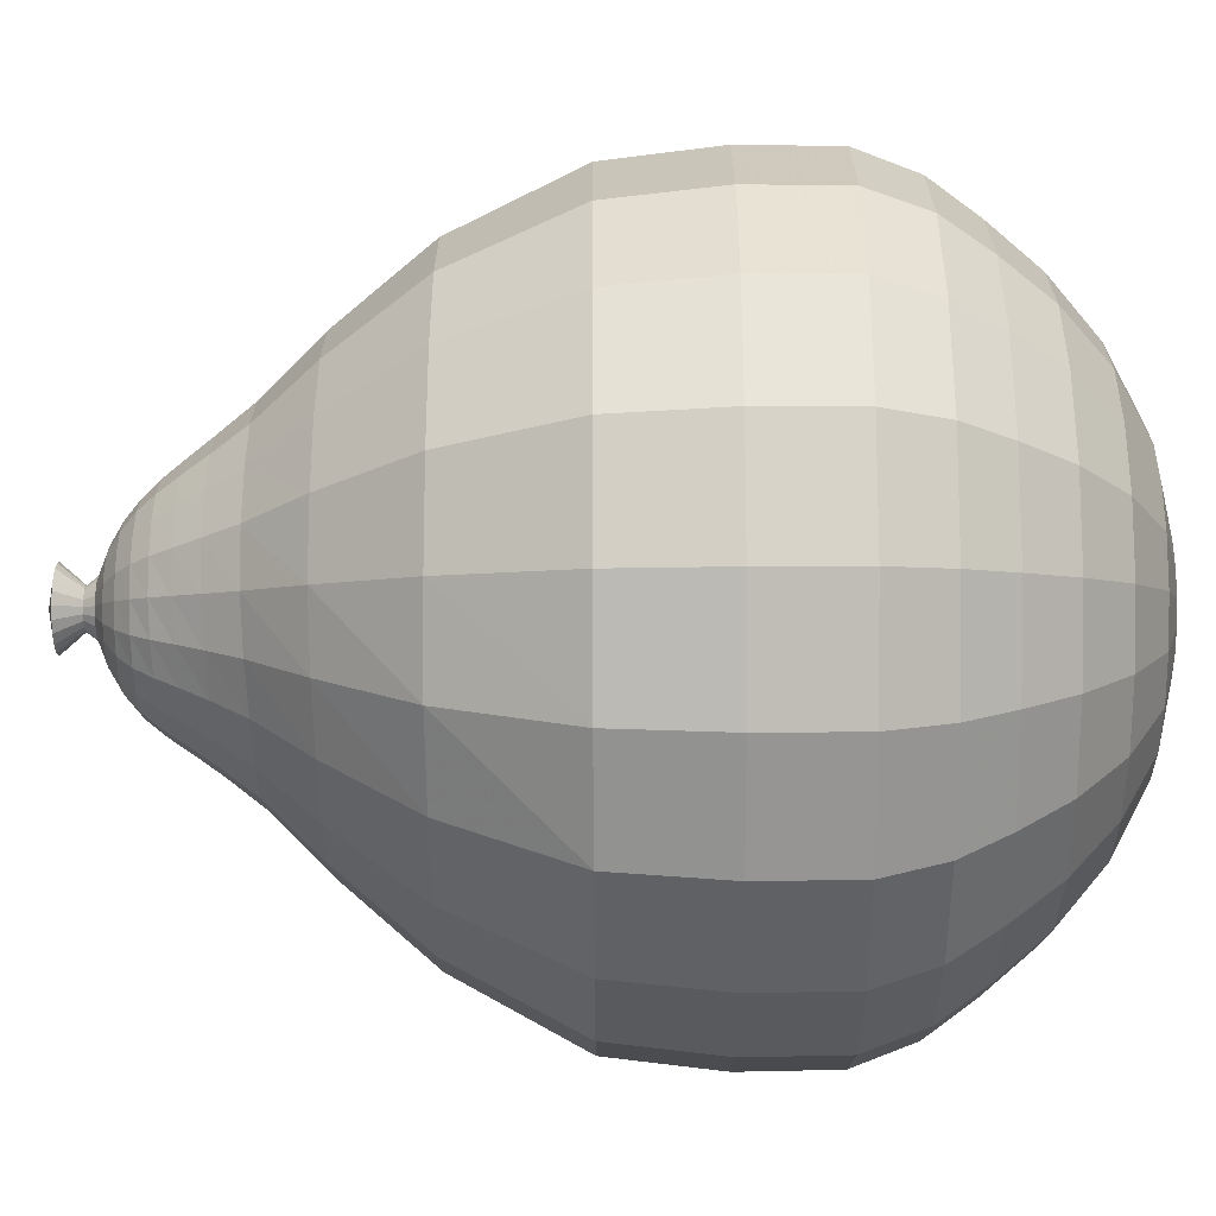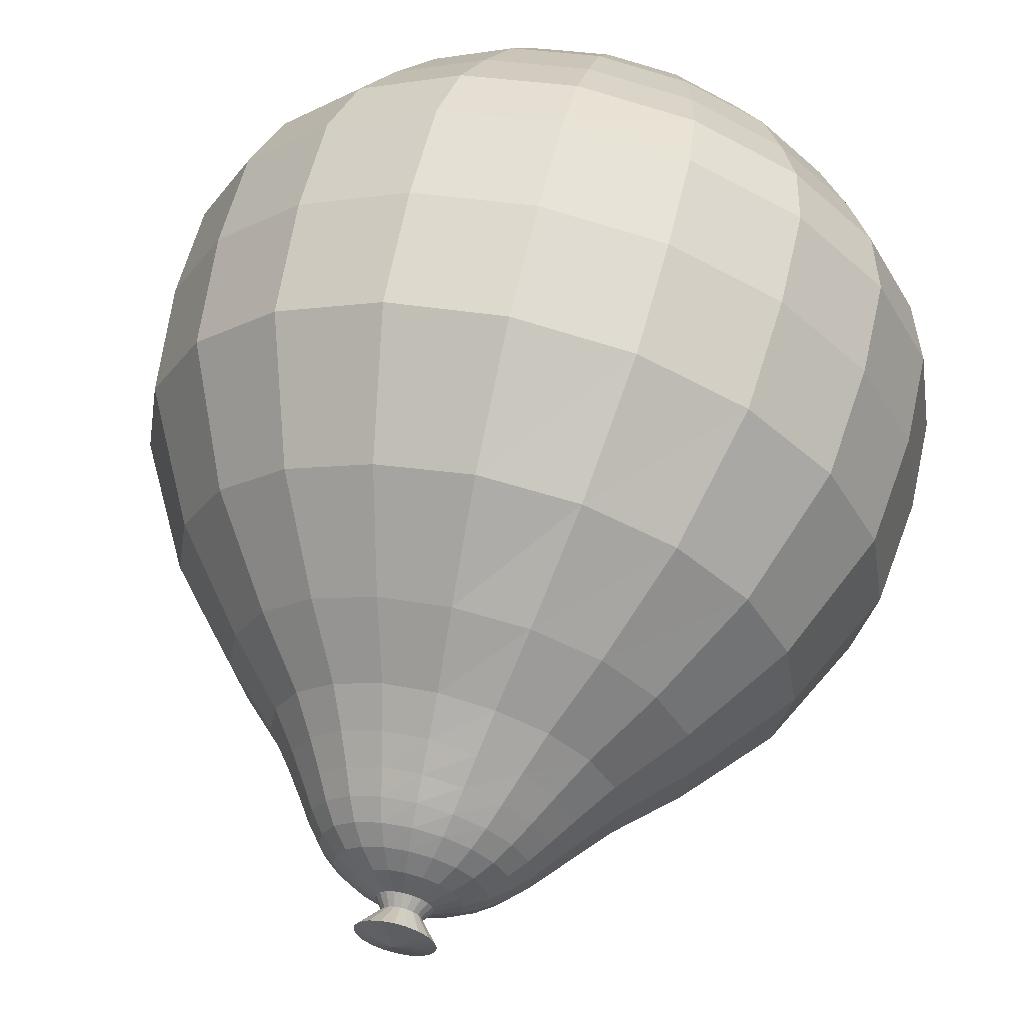
<metadata>
{"format":"obj","ext":"obj","renderer":"f3d","projection":"perspective","resolution":1024,"background":"white","views":[{"elev":-76.4,"azim":90.2,"up":"+Z"},{"elev":61.0,"azim":13.6,"up":"+Z"}]}
</metadata>
<code>
v 0.05696 -0.9045 -0.0179
v 0.04873 -0.9045 -0.03406
v 0.03592 -0.9045 -0.04687
v 0.01977 -0.9045 -0.05511
v 0.001858 -0.9046 -0.05797
v -0.01607 -0.9047 -0.05516
v -0.03226 -0.9048 -0.04695
v -0.04512 -0.9048 -0.03412
v -0.05336 -0.9048 -0.01794
v -0.0562 -0.9048 -0
v -0.05336 -0.9048 0.01794
v -0.04512 -0.9048 0.03412
v -0.03226 -0.9048 0.04695
v -0.01607 -0.9047 0.05516
v 0.001859 -0.9045 0.05795
v 0.01976 -0.9045 0.0551
v 0.03592 -0.9045 0.04687
v 0.04873 -0.9045 0.03406
v 0.05696 -0.9045 0.0179
v 0.0598 -0.9045 -0
v 0.1057 -0.884 -0.03368
v 0.09023 -0.884 -0.06407
v 0.06612 -0.884 -0.08819
v 0.03574 -0.884 -0.1037
v 0.002044 -0.8841 -0.1091
v -0.03169 -0.8842 -0.1038
v -0.06215 -0.8843 -0.08835
v -0.08631 -0.8843 -0.06419
v -0.1018 -0.8843 -0.03375
v -0.1072 -0.8843 -0
v -0.1018 -0.8843 0.03375
v -0.08631 -0.8843 0.06419
v -0.06215 -0.8843 0.08835
v -0.03169 -0.8842 0.1038
v 0.002045 -0.884 0.109
v 0.03573 -0.884 0.1037
v 0.06612 -0.884 0.08819
v 0.09023 -0.884 0.06407
v 0.1057 -0.884 0.03368
v 0.1111 -0.884 -0
v 0.148 -0.8578 -0.04736
v 0.1262 -0.8578 -0.09009
v 0.09229 -0.8578 -0.124
v 0.04957 -0.8578 -0.1458
v 0.002204 -0.8578 -0.1534
v -0.04522 -0.8579 -0.1459
v -0.08804 -0.858 -0.1242
v -0.122 -0.858 -0.09023
v -0.1438 -0.858 -0.04744
v -0.1513 -0.858 -0
v -0.1438 -0.858 0.04744
v -0.122 -0.858 0.09023
v -0.08804 -0.858 0.1242
v -0.04522 -0.8579 0.1459
v 0.002204 -0.8578 0.1534
v 0.04957 -0.8578 0.1458
v 0.09229 -0.8578 0.124
v 0.1262 -0.8578 0.09009
v 0.148 -0.8578 0.04736
v 0.1555 -0.8578 -0
v 0.1845 -0.8269 -0.05919
v 0.1573 -0.8269 -0.1126
v 0.1149 -0.8269 -0.155
v 0.06152 -0.8269 -0.1822
v 0.002329 -0.8264 -0.1914
v -0.05671 -0.8256 -0.1817
v -0.11 -0.8256 -0.1546
v -0.1522 -0.8256 -0.1123
v -0.1794 -0.8256 -0.05904
v -0.1887 -0.8256 -0
v -0.1794 -0.8256 0.05904
v -0.1522 -0.8256 0.1123
v -0.11 -0.8256 0.1546
v -0.05671 -0.8256 0.1817
v 0.002329 -0.8264 0.1914
v 0.06152 -0.8269 0.1822
v 0.1149 -0.8269 0.155
v 0.1573 -0.8269 0.1126
v 0.1845 -0.8269 0.05919
v 0.1939 -0.8269 -0
v 0.2165 -0.7919 -0.06957
v 0.1845 -0.7919 -0.1323
v 0.1347 -0.7919 -0.1821
v 0.07186 -0.7913 -0.2137
v 0.002412 -0.789 -0.2233
v -0.06622 -0.787 -0.2112
v -0.1281 -0.787 -0.1797
v -0.1773 -0.787 -0.1305
v -0.2088 -0.787 -0.06863
v -0.2197 -0.787 -0
v -0.2088 -0.787 0.06863
v -0.1773 -0.787 0.1305
v -0.1281 -0.787 0.1797
v -0.06622 -0.787 0.2112
v 0.002412 -0.789 0.2233
v 0.07189 -0.7914 0.2138
v 0.1347 -0.7919 0.1821
v 0.1845 -0.7919 0.1323
v 0.2165 -0.7919 0.06957
v 0.2275 -0.7919 -0
v 0.2491 -0.7498 -0.08017
v 0.2123 -0.7498 -0.1525
v 0.1548 -0.7497 -0.2098
v 0.08218 -0.7482 -0.2455
v 0.002429 -0.7445 -0.2551
v -0.07567 -0.7413 -0.2404
v -0.1461 -0.7413 -0.2045
v -0.202 -0.7413 -0.1486
v -0.2379 -0.7413 -0.0781
v -0.2503 -0.7413 -0
v -0.2379 -0.7413 0.0781
v -0.202 -0.7413 0.1486
v -0.1461 -0.7413 0.2045
v -0.07567 -0.7413 0.2404
v 0.002429 -0.7445 0.2551
v 0.08232 -0.7488 0.2459
v 0.1549 -0.7498 0.2099
v 0.2123 -0.7498 0.1525
v 0.2491 -0.7498 0.08016
v 0.2618 -0.7498 -0
v 0.289 -0.6965 -0.09314
v 0.2462 -0.6965 -0.1772
v 0.1794 -0.6964 -0.2438
v 0.09496 -0.6949 -0.2851
v 0.002327 -0.6904 -0.2953
v -0.08778 -0.6863 -0.2773
v -0.1691 -0.6863 -0.2359
v -0.2336 -0.6863 -0.1714
v -0.275 -0.6863 -0.0901
v -0.2893 -0.6864 -0
v -0.275 -0.6863 0.0901
v -0.2336 -0.6863 0.1714
v -0.1691 -0.6863 0.2359
v -0.08778 -0.6863 0.2773
v 0.002327 -0.6904 0.2953
v 0.09534 -0.6964 0.2863
v 0.1795 -0.6965 0.2438
v 0.2462 -0.6965 0.1772
v 0.289 -0.6965 0.09314
v 0.3037 -0.6965 -0
v 0.3439 -0.6251 -0.1111
v 0.2929 -0.6251 -0.2113
v 0.2133 -0.6252 -0.2907
v 0.1125 -0.6247 -0.3399
v 0.002087 -0.6203 -0.3513
v -0.1049 -0.6156 -0.3292
v -0.2014 -0.6156 -0.28
v -0.2779 -0.6156 -0.2034
v -0.3271 -0.6156 -0.107
v -0.344 -0.6156 -0
v -0.3271 -0.6156 0.107
v -0.2779 -0.6156 0.2034
v -0.2014 -0.6156 0.28
v -0.1049 -0.6156 0.3292
v 0.002087 -0.6203 0.3513
v 0.1128 -0.6256 0.3407
v 0.2133 -0.6251 0.2908
v 0.2929 -0.6251 0.2113
v 0.3439 -0.6251 0.1111
v 0.3615 -0.6251 -0
v 0.4584 -0.5032 -0.1484
v 0.3901 -0.5032 -0.2823
v 0.2835 -0.5035 -0.3882
v 0.1493 -0.5044 -0.4548
v 0.00153 -0.5022 -0.4705
v -0.1413 -0.4985 -0.4397
v -0.2702 -0.4985 -0.374
v -0.3725 -0.4985 -0.2718
v -0.4382 -0.4985 -0.1429
v -0.4608 -0.4985 -0
v -0.4382 -0.4985 0.1429
v -0.3725 -0.4985 0.2718
v -0.2702 -0.4985 0.374
v -0.1413 -0.4985 0.4397
v 0.00153 -0.5022 0.4705
v 0.1493 -0.5044 0.4548
v 0.2835 -0.5035 0.3882
v 0.3901 -0.5032 0.2823
v 0.4584 -0.5032 0.1484
v 0.4819 -0.5032 -0
v 0.6088 -0.3109 -0.1976
v 0.518 -0.311 -0.3758
v 0.3762 -0.3114 -0.5167
v 0.1977 -0.3126 -0.6061
v 0.000751 -0.3142 -0.6352
v -0.1917 -0.3129 -0.5924
v -0.3653 -0.3129 -0.5039
v -0.5032 -0.3128 -0.3661
v -0.5917 -0.3128 -0.1925
v -0.6221 -0.3128 -0
v -0.5917 -0.3128 0.1925
v -0.5032 -0.3128 0.3661
v -0.3653 -0.3129 0.5039
v -0.1917 -0.3129 0.5924
v 0.000751 -0.3142 0.6352
v 0.1977 -0.3126 0.6061
v 0.3763 -0.3112 0.517
v 0.518 -0.3109 0.3758
v 0.6088 -0.3109 0.1976
v 0.6401 -0.3109 -0
v 0.7277 -0.05343 -0.2364
v 0.619 -0.05343 -0.4496
v 0.4498 -0.05342 -0.6188
v 0.2366 -0.0534 -0.7275
v 0.0002 -0.05338 -0.7651
v -0.2362 -0.05336 -0.7277
v -0.4495 -0.05336 -0.619
v -0.6188 -0.05336 -0.4497
v -0.7275 -0.05336 -0.2364
v -0.7649 -0.05336 -0
v -0.7275 -0.05336 0.2364
v -0.6188 -0.05336 0.4497
v -0.4495 -0.05336 0.619
v -0.2362 -0.05336 0.7277
v 0.0002 -0.05338 0.7651
v 0.2366 -0.0534 0.7275
v 0.4498 -0.05343 0.6188
v 0.619 -0.05343 0.4496
v 0.7277 -0.05343 0.2364
v 0.7651 -0.05343 -0
v 0.7537 0.1755 -0.2449
v 0.6412 0.1755 -0.4658
v 0.4659 0.1755 -0.6411
v 0.245 0.1755 -0.7537
v 8.2e-05 0.1756 -0.7926
v -0.2449 0.1756 -0.7538
v -0.4658 0.1756 -0.6413
v -0.6412 0.1757 -0.4659
v -0.7538 0.1757 -0.2449
v -0.7926 0.1757 -0
v -0.7538 0.1757 0.2449
v -0.6412 0.1757 0.4659
v -0.4658 0.1757 0.6413
v -0.2449 0.1756 0.7538
v 8.1e-05 0.1756 0.7926
v 0.245 0.1755 0.7537
v 0.4658 0.1755 0.6411
v 0.6412 0.1755 0.4658
v 0.7537 0.1755 0.2449
v 0.7925 0.1755 -0
v 0.7505 0.3725 -0.2439
v 0.6384 0.3725 -0.4638
v 0.4639 0.3725 -0.6384
v 0.2439 0.3725 -0.7505
v 7e-06 0.3725 -0.7892
v -0.2439 0.3725 -0.7506
v -0.4639 0.3725 -0.6385
v -0.6385 0.3725 -0.4639
v -0.7506 0.3725 -0.2439
v -0.7892 0.3725 -0
v -0.7506 0.3725 0.2439
v -0.6385 0.3725 0.4639
v -0.4639 0.3725 0.6385
v -0.2439 0.3725 0.7506
v 7e-06 0.3725 0.7892
v 0.2439 0.3725 0.7505
v 0.4639 0.3725 0.6384
v 0.6384 0.3725 0.4638
v 0.7505 0.3725 0.2439
v 0.7892 0.3725 -0
v 0.705 0.4984 -0.2291
v 0.5997 0.4984 -0.4357
v 0.4357 0.4984 -0.5997
v 0.2291 0.4984 -0.705
v -2e-06 0.4984 -0.7413
v -0.2291 0.4984 -0.705
v -0.4357 0.4984 -0.5997
v -0.5997 0.4984 -0.4357
v -0.705 0.4984 -0.2291
v -0.7413 0.4984 -0
v -0.705 0.4984 0.2291
v -0.5997 0.4984 0.4357
v -0.4357 0.4984 0.5997
v -0.2291 0.4984 0.705
v -2e-06 0.4984 0.7413
v 0.2291 0.4984 0.705
v 0.4357 0.4984 0.5997
v 0.5997 0.4984 0.4357
v 0.705 0.4984 0.2291
v 0.7413 0.4984 -0
v 0.6343 0.5997 -0.2061
v 0.5395 0.5997 -0.392
v 0.392 0.5997 -0.5395
v 0.2061 0.5997 -0.6343
v -0 0.5997 -0.6669
v -0.2061 0.5997 -0.6343
v -0.392 0.5997 -0.5395
v -0.5395 0.5997 -0.392
v -0.6343 0.5997 -0.2061
v -0.6669 0.5997 -0
v -0.6343 0.5997 0.2061
v -0.5395 0.5997 0.392
v -0.392 0.5997 0.5395
v -0.2061 0.5997 0.6343
v -0 0.5997 0.6669
v 0.2061 0.5997 0.6343
v 0.392 0.5997 0.5395
v 0.5395 0.5997 0.392
v 0.6343 0.5997 0.2061
v 0.6669 0.5997 -0
v 0.5492 0.7049 -0.1785
v 0.4672 0.7049 -0.3394
v 0.3394 0.7049 -0.4672
v 0.1785 0.7049 -0.5492
v -0 0.7049 -0.5775
v -0.1785 0.7049 -0.5492
v -0.3394 0.7049 -0.4672
v -0.4672 0.7049 -0.3394
v -0.5492 0.7049 -0.1785
v -0.5775 0.7049 -0
v -0.5492 0.7049 0.1785
v -0.4672 0.7049 0.3394
v -0.3394 0.7049 0.4672
v -0.1785 0.7049 0.5492
v -0 0.7049 0.5775
v 0.1785 0.7049 0.5492
v 0.3394 0.7049 0.4672
v 0.4672 0.7049 0.3394
v 0.5492 0.7049 0.1785
v 0.5775 0.7049 -0
v 0.4374 0.8041 -0.1421
v 0.3721 0.8041 -0.2703
v 0.2703 0.8041 -0.3721
v 0.1421 0.8041 -0.4374
v -0 0.8041 -0.4599
v -0.1421 0.8041 -0.4374
v -0.2703 0.8041 -0.3721
v -0.3721 0.8041 -0.2703
v -0.4374 0.8041 -0.1421
v -0.4599 0.8041 0
v -0.4374 0.8041 0.1421
v -0.3721 0.8041 0.2703
v -0.2703 0.8041 0.3721
v -0.1421 0.8041 0.4374
v -0 0.8041 0.4599
v 0.1421 0.8041 0.4374
v 0.2703 0.8041 0.3721
v 0.3721 0.8041 0.2703
v 0.4374 0.8041 0.1421
v 0.4599 0.8041 0
v 0.3012 0.8813 -0.09786
v 0.2562 0.8813 -0.1861
v 0.1861 0.8813 -0.2562
v 0.09786 0.8813 -0.3012
v 0 0.8813 -0.3167
v -0.09786 0.8813 -0.3012
v -0.1861 0.8813 -0.2562
v -0.2562 0.8813 -0.1861
v -0.3012 0.8813 -0.09786
v -0.3167 0.8813 0
v -0.3012 0.8813 0.09786
v -0.2562 0.8813 0.1861
v -0.1861 0.8813 0.2562
v -0.09786 0.8813 0.3012
v -0 0.8813 0.3167
v 0.09786 0.8813 0.3012
v 0.1861 0.8813 0.2562
v 0.2562 0.8813 0.1861
v 0.3012 0.8813 0.09786
v 0.3167 0.8813 0
v 0.1512 0.9208 -0.04913
v 0.1286 0.9208 -0.09345
v 0.09345 0.9208 -0.1286
v 0.04913 0.9208 -0.1512
v 0 0.9208 -0.159
v -0.04913 0.9208 -0.1512
v -0.09345 0.9208 -0.1286
v -0.1286 0.9208 -0.09345
v -0.1512 0.9208 -0.04913
v -0.159 0.9208 0
v -0.1512 0.9208 0.04913
v -0.1286 0.9208 0.09345
v -0.09345 0.9208 0.1286
v -0.04913 0.9208 0.1512
v -0 0.9208 0.159
v 0.04913 0.9208 0.1512
v 0.09345 0.9208 0.1286
v 0.1286 0.9208 0.09345
v 0.1512 0.9208 0.04913
v 0.159 0.9208 0
v 0 0.931 0
v 0.0399 -0.9274 -0.01237
v 0.03422 -0.9274 -0.02353
v 0.02536 -0.9274 -0.03238
v 0.01421 -0.9274 -0.03807
v 0.001839 -0.9274 -0.04004
v -0.01054 -0.9275 -0.03811
v -0.02173 -0.9276 -0.03244
v -0.03061 -0.9276 -0.02357
v -0.0363 -0.9276 -0.0124
v -0.03827 -0.9276 -3e-06
v -0.0363 -0.9276 0.01239
v -0.03061 -0.9276 0.02357
v -0.02173 -0.9276 0.03243
v -0.01054 -0.9275 0.0381
v 0.00184 -0.9274 0.04002
v 0.01421 -0.9274 0.03806
v 0.02536 -0.9274 0.03238
v 0.03422 -0.9274 0.02352
v 0.0399 -0.9274 0.01236
v 0.04186 -0.9274 -3e-06
v 0.07906 -0.9748 -0.02507
v 0.06753 -0.9748 -0.04769
v 0.00161 -0.9927 4e-06
v 0.04958 -0.9748 -0.06564
v 0.02696 -0.9748 -0.07718
v 0.001882 -0.9749 -0.08118
v -0.02322 -0.975 -0.07725
v -0.0459 -0.9752 -0.06576
v -0.06391 -0.9752 -0.04779
v -0.07545 -0.9752 -0.02512
v -0.07943 -0.9752 4e-06
v -0.07545 -0.9752 0.02513
v -0.06391 -0.9752 0.04779
v -0.0459 -0.9752 0.06576
v -0.02322 -0.975 0.07726
v 0.001884 -0.9748 0.08116
v 0.02696 -0.9748 0.07718
v 0.04958 -0.9748 0.06565
v 0.06753 -0.9748 0.0477
v 0.07906 -0.9748 0.02508
v 0.08303 -0.9748 4e-06
f 1 2 22 21
f 2 3 23 22
f 3 4 24 23
f 4 5 25 24
f 5 6 26 25
f 6 7 27 26
f 7 8 28 27
f 8 9 29 28
f 9 10 30 29
f 10 11 31 30
f 11 12 32 31
f 12 13 33 32
f 13 14 34 33
f 14 15 35 34
f 15 16 36 35
f 16 17 37 36
f 17 18 38 37
f 18 19 39 38
f 19 20 40 39
f 20 1 21 40
f 21 22 42 41
f 22 23 43 42
f 23 24 44 43
f 24 25 45 44
f 25 26 46 45
f 26 27 47 46
f 27 28 48 47
f 28 29 49 48
f 29 30 50 49
f 30 31 51 50
f 31 32 52 51
f 32 33 53 52
f 33 34 54 53
f 34 35 55 54
f 35 36 56 55
f 36 37 57 56
f 37 38 58 57
f 38 39 59 58
f 39 40 60 59
f 40 21 41 60
f 41 42 62 61
f 42 43 63 62
f 43 44 64 63
f 44 45 65 64
f 45 46 66 65
f 46 47 67 66
f 47 48 68 67
f 48 49 69 68
f 49 50 70 69
f 50 51 71 70
f 51 52 72 71
f 52 53 73 72
f 53 54 74 73
f 54 55 75 74
f 55 56 76 75
f 56 57 77 76
f 57 58 78 77
f 58 59 79 78
f 59 60 80 79
f 60 41 61 80
f 61 62 82 81
f 62 63 83 82
f 63 64 84 83
f 64 65 85 84
f 65 66 86 85
f 66 67 87 86
f 67 68 88 87
f 68 69 89 88
f 69 70 90 89
f 70 71 91 90
f 71 72 92 91
f 72 73 93 92
f 73 74 94 93
f 74 75 95 94
f 75 76 96 95
f 76 77 97 96
f 77 78 98 97
f 78 79 99 98
f 79 80 100 99
f 80 61 81 100
f 81 82 102 101
f 82 83 103 102
f 83 84 104 103
f 84 85 105 104
f 85 86 106 105
f 86 87 107 106
f 87 88 108 107
f 88 89 109 108
f 89 90 110 109
f 90 91 111 110
f 91 92 112 111
f 92 93 113 112
f 93 94 114 113
f 94 95 115 114
f 95 96 116 115
f 96 97 117 116
f 97 98 118 117
f 98 99 119 118
f 99 100 120 119
f 100 81 101 120
f 101 102 122 121
f 102 103 123 122
f 103 104 124 123
f 104 105 125 124
f 105 106 126 125
f 106 107 127 126
f 107 108 128 127
f 108 109 129 128
f 109 110 130 129
f 110 111 131 130
f 111 112 132 131
f 112 113 133 132
f 113 114 134 133
f 114 115 135 134
f 115 116 136 135
f 116 117 137 136
f 117 118 138 137
f 118 119 139 138
f 119 120 140 139
f 120 101 121 140
f 121 122 142 141
f 122 123 143 142
f 123 124 144 143
f 124 125 145 144
f 125 126 146 145
f 126 127 147 146
f 127 128 148 147
f 128 129 149 148
f 129 130 150 149
f 130 131 151 150
f 131 132 152 151
f 132 133 153 152
f 133 134 154 153
f 134 135 155 154
f 135 136 156 155
f 136 137 157 156
f 137 138 158 157
f 138 139 159 158
f 139 140 160 159
f 140 121 141 160
f 141 142 162 161
f 142 143 163 162
f 143 144 164 163
f 144 145 165 164
f 145 146 166 165
f 146 147 167 166
f 147 148 168 167
f 148 149 169 168
f 149 150 170 169
f 150 151 171 170
f 151 152 172 171
f 152 153 173 172
f 153 154 174 173
f 154 155 175 174
f 155 156 176 175
f 156 157 177 176
f 157 158 178 177
f 158 159 179 178
f 159 160 180 179
f 160 141 161 180
f 161 162 182 181
f 162 163 183 182
f 163 164 184 183
f 164 165 185 184
f 165 166 186 185
f 166 167 187 186
f 167 168 188 187
f 168 169 189 188
f 169 170 190 189
f 170 171 191 190
f 171 172 192 191
f 172 173 193 192
f 173 174 194 193
f 174 175 195 194
f 175 176 196 195
f 176 177 197 196
f 177 178 198 197
f 178 179 199 198
f 179 180 200 199
f 180 161 181 200
f 181 182 202 201
f 182 183 203 202
f 183 184 204 203
f 184 185 205 204
f 185 186 206 205
f 186 187 207 206
f 187 188 208 207
f 188 189 209 208
f 189 190 210 209
f 190 191 211 210
f 191 192 212 211
f 192 193 213 212
f 193 194 214 213
f 194 195 215 214
f 195 196 216 215
f 196 197 217 216
f 197 198 218 217
f 198 199 219 218
f 199 200 220 219
f 200 181 201 220
f 201 202 222 221
f 202 203 223 222
f 203 204 224 223
f 204 205 225 224
f 205 206 226 225
f 206 207 227 226
f 207 208 228 227
f 208 209 229 228
f 209 210 230 229
f 210 211 231 230
f 211 212 232 231
f 212 213 233 232
f 213 214 234 233
f 214 215 235 234
f 215 216 236 235
f 216 217 237 236
f 217 218 238 237
f 218 219 239 238
f 219 220 240 239
f 220 201 221 240
f 221 222 242 241
f 222 223 243 242
f 223 224 244 243
f 224 225 245 244
f 225 226 246 245
f 226 227 247 246
f 227 228 248 247
f 228 229 249 248
f 229 230 250 249
f 230 231 251 250
f 231 232 252 251
f 232 233 253 252
f 233 234 254 253
f 234 235 255 254
f 235 236 256 255
f 236 237 257 256
f 237 238 258 257
f 238 239 259 258
f 239 240 260 259
f 240 221 241 260
f 241 242 262 261
f 242 243 263 262
f 243 244 264 263
f 244 245 265 264
f 245 246 266 265
f 246 247 267 266
f 247 248 268 267
f 248 249 269 268
f 249 250 270 269
f 250 251 271 270
f 251 252 272 271
f 252 253 273 272
f 253 254 274 273
f 254 255 275 274
f 255 256 276 275
f 256 257 277 276
f 257 258 278 277
f 258 259 279 278
f 259 260 280 279
f 260 241 261 280
f 261 262 282 281
f 262 263 283 282
f 263 264 284 283
f 264 265 285 284
f 265 266 286 285
f 266 267 287 286
f 267 268 288 287
f 268 269 289 288
f 269 270 290 289
f 270 271 291 290
f 271 272 292 291
f 272 273 293 292
f 273 274 294 293
f 274 275 295 294
f 275 276 296 295
f 276 277 297 296
f 277 278 298 297
f 278 279 299 298
f 279 280 300 299
f 280 261 281 300
f 281 282 302 301
f 282 283 303 302
f 283 284 304 303
f 284 285 305 304
f 285 286 306 305
f 286 287 307 306
f 287 288 308 307
f 288 289 309 308
f 289 290 310 309
f 290 291 311 310
f 291 292 312 311
f 292 293 313 312
f 293 294 314 313
f 294 295 315 314
f 295 296 316 315
f 296 297 317 316
f 297 298 318 317
f 298 299 319 318
f 299 300 320 319
f 300 281 301 320
f 301 302 322 321
f 302 303 323 322
f 303 304 324 323
f 304 305 325 324
f 305 306 326 325
f 306 307 327 326
f 307 308 328 327
f 308 309 329 328
f 309 310 330 329
f 310 311 331 330
f 311 312 332 331
f 312 313 333 332
f 313 314 334 333
f 314 315 335 334
f 315 316 336 335
f 316 317 337 336
f 317 318 338 337
f 318 319 339 338
f 319 320 340 339
f 320 301 321 340
f 321 322 342 341
f 322 323 343 342
f 323 324 344 343
f 324 325 345 344
f 325 326 346 345
f 326 327 347 346
f 327 328 348 347
f 328 329 349 348
f 329 330 350 349
f 330 331 351 350
f 331 332 352 351
f 332 333 353 352
f 333 334 354 353
f 334 335 355 354
f 335 336 356 355
f 336 337 357 356
f 337 338 358 357
f 338 339 359 358
f 339 340 360 359
f 340 321 341 360
f 341 342 362 361
f 342 343 363 362
f 343 344 364 363
f 344 345 365 364
f 345 346 366 365
f 346 347 367 366
f 347 348 368 367
f 348 349 369 368
f 349 350 370 369
f 350 351 371 370
f 351 352 372 371
f 352 353 373 372
f 353 354 374 373
f 354 355 375 374
f 355 356 376 375
f 356 357 377 376
f 357 358 378 377
f 358 359 379 378
f 359 360 380 379
f 360 341 361 380
f 403 402 404
f 405 403 404
f 406 405 404
f 407 406 404
f 408 407 404
f 409 408 404
f 410 409 404
f 411 410 404
f 412 411 404
f 413 412 404
f 414 413 404
f 415 414 404
f 416 415 404
f 417 416 404
f 418 417 404
f 419 418 404
f 420 419 404
f 421 420 404
f 422 421 404
f 402 422 404
f 361 362 381
f 362 363 381
f 363 364 381
f 364 365 381
f 365 366 381
f 366 367 381
f 367 368 381
f 368 369 381
f 369 370 381
f 370 371 381
f 371 372 381
f 372 373 381
f 373 374 381
f 374 375 381
f 375 376 381
f 376 377 381
f 377 378 381
f 378 379 381
f 379 380 381
f 380 361 381
f 2 1 382 383
f 3 2 383 384
f 4 3 384 385
f 5 4 385 386
f 6 5 386 387
f 7 6 387 388
f 8 7 388 389
f 9 8 389 390
f 10 9 390 391
f 11 10 391 392
f 12 11 392 393
f 13 12 393 394
f 14 13 394 395
f 15 14 395 396
f 16 15 396 397
f 17 16 397 398
f 18 17 398 399
f 19 18 399 400
f 20 19 400 401
f 1 20 401 382
f 383 382 402 403
f 384 383 403 405
f 385 384 405 406
f 386 385 406 407
f 387 386 407 408
f 388 387 408 409
f 389 388 409 410
f 390 389 410 411
f 391 390 411 412
f 392 391 412 413
f 393 392 413 414
f 394 393 414 415
f 395 394 415 416
f 396 395 416 417
f 397 396 417 418
f 398 397 418 419
f 399 398 419 420
f 400 399 420 421
f 401 400 421 422
f 382 401 422 402

</code>
